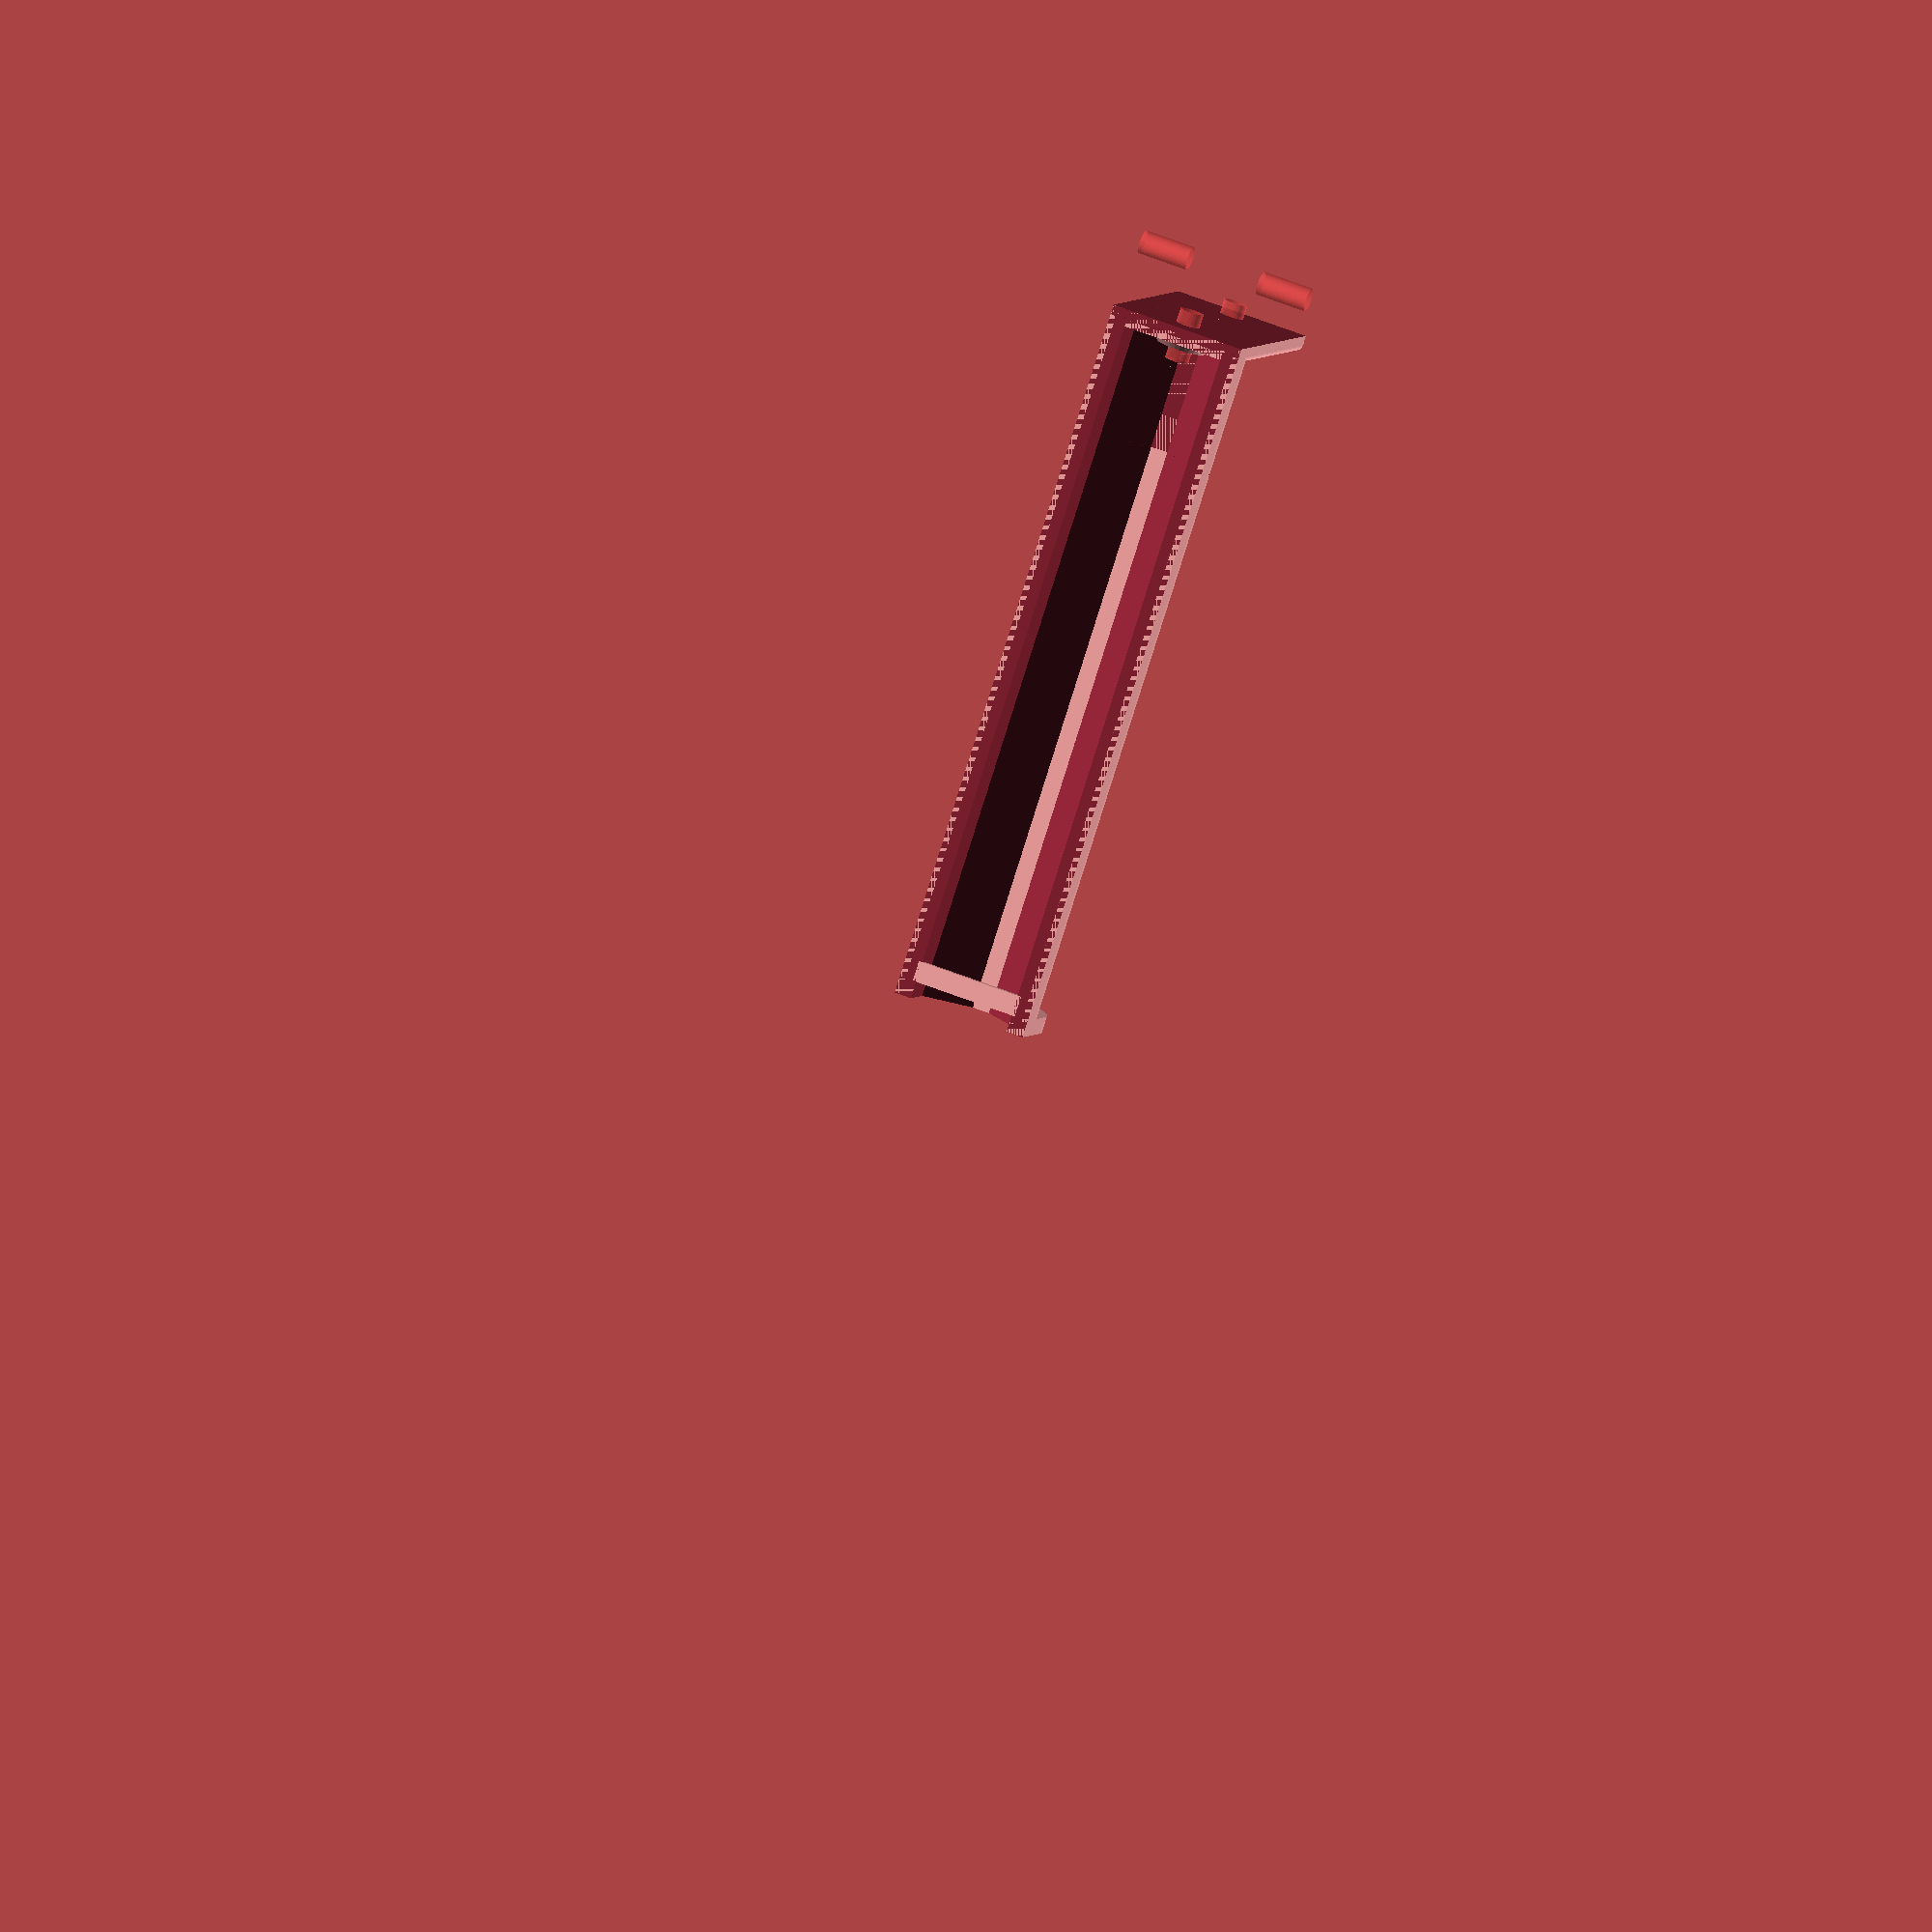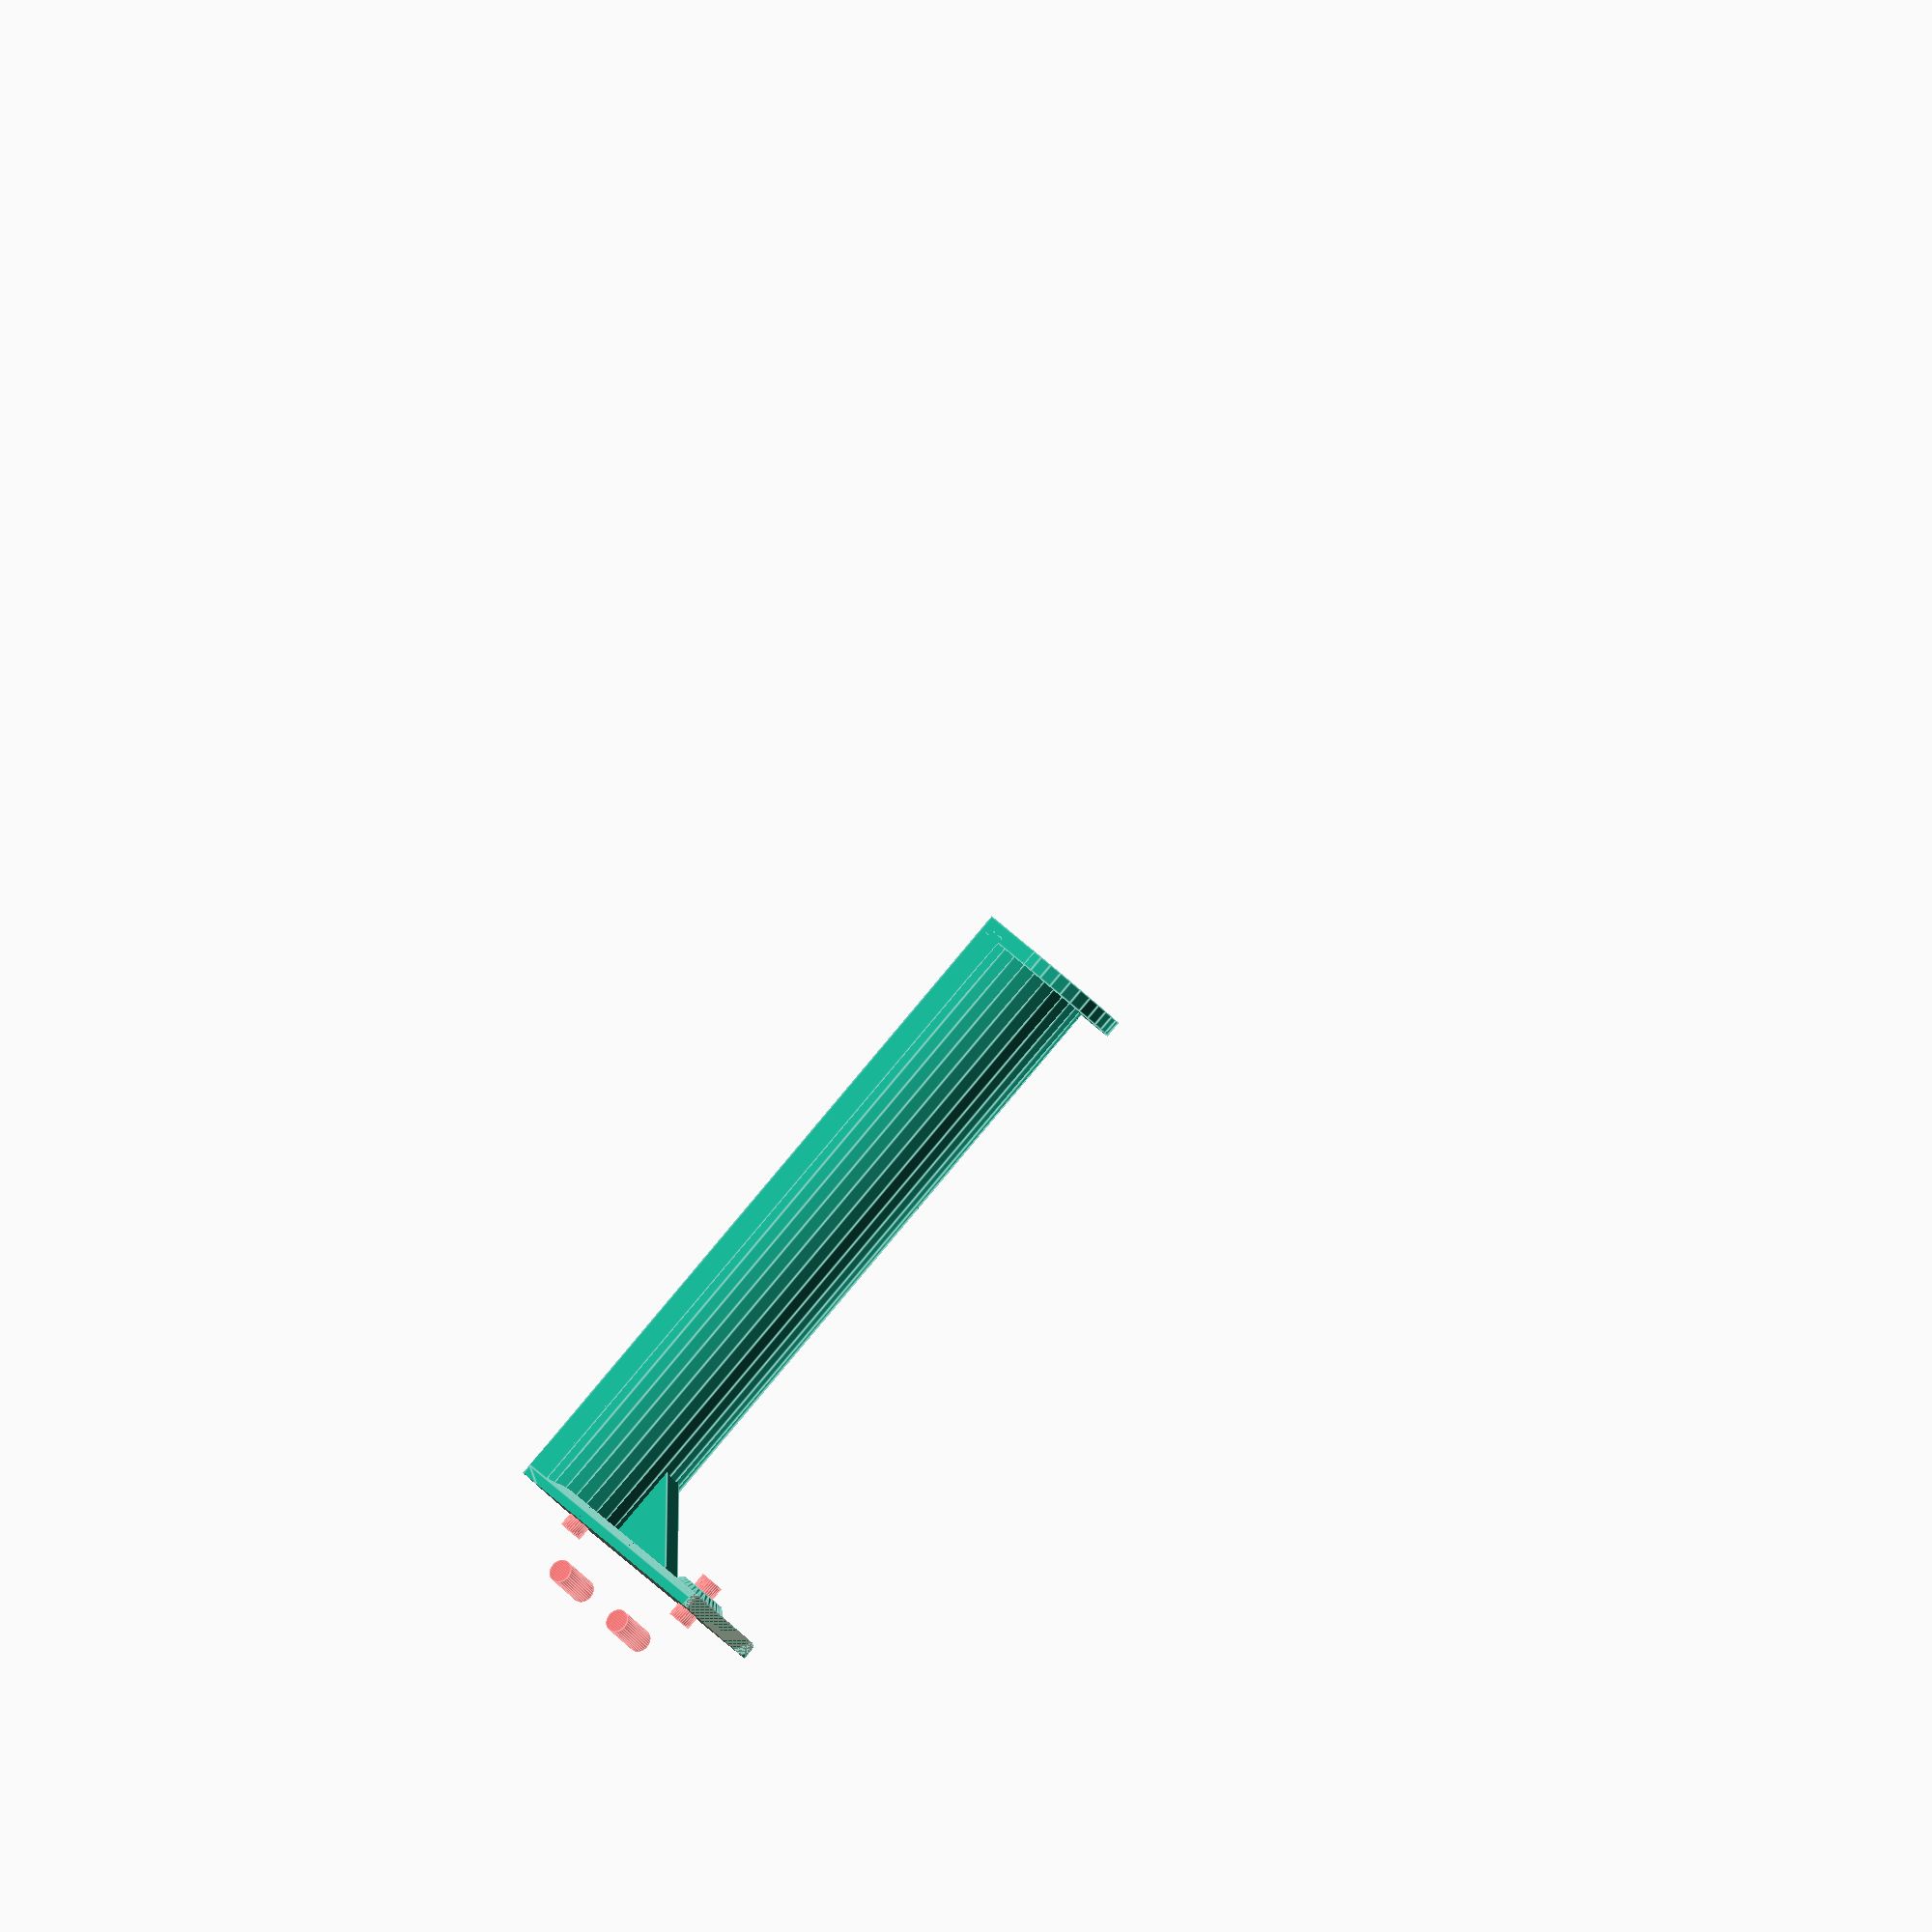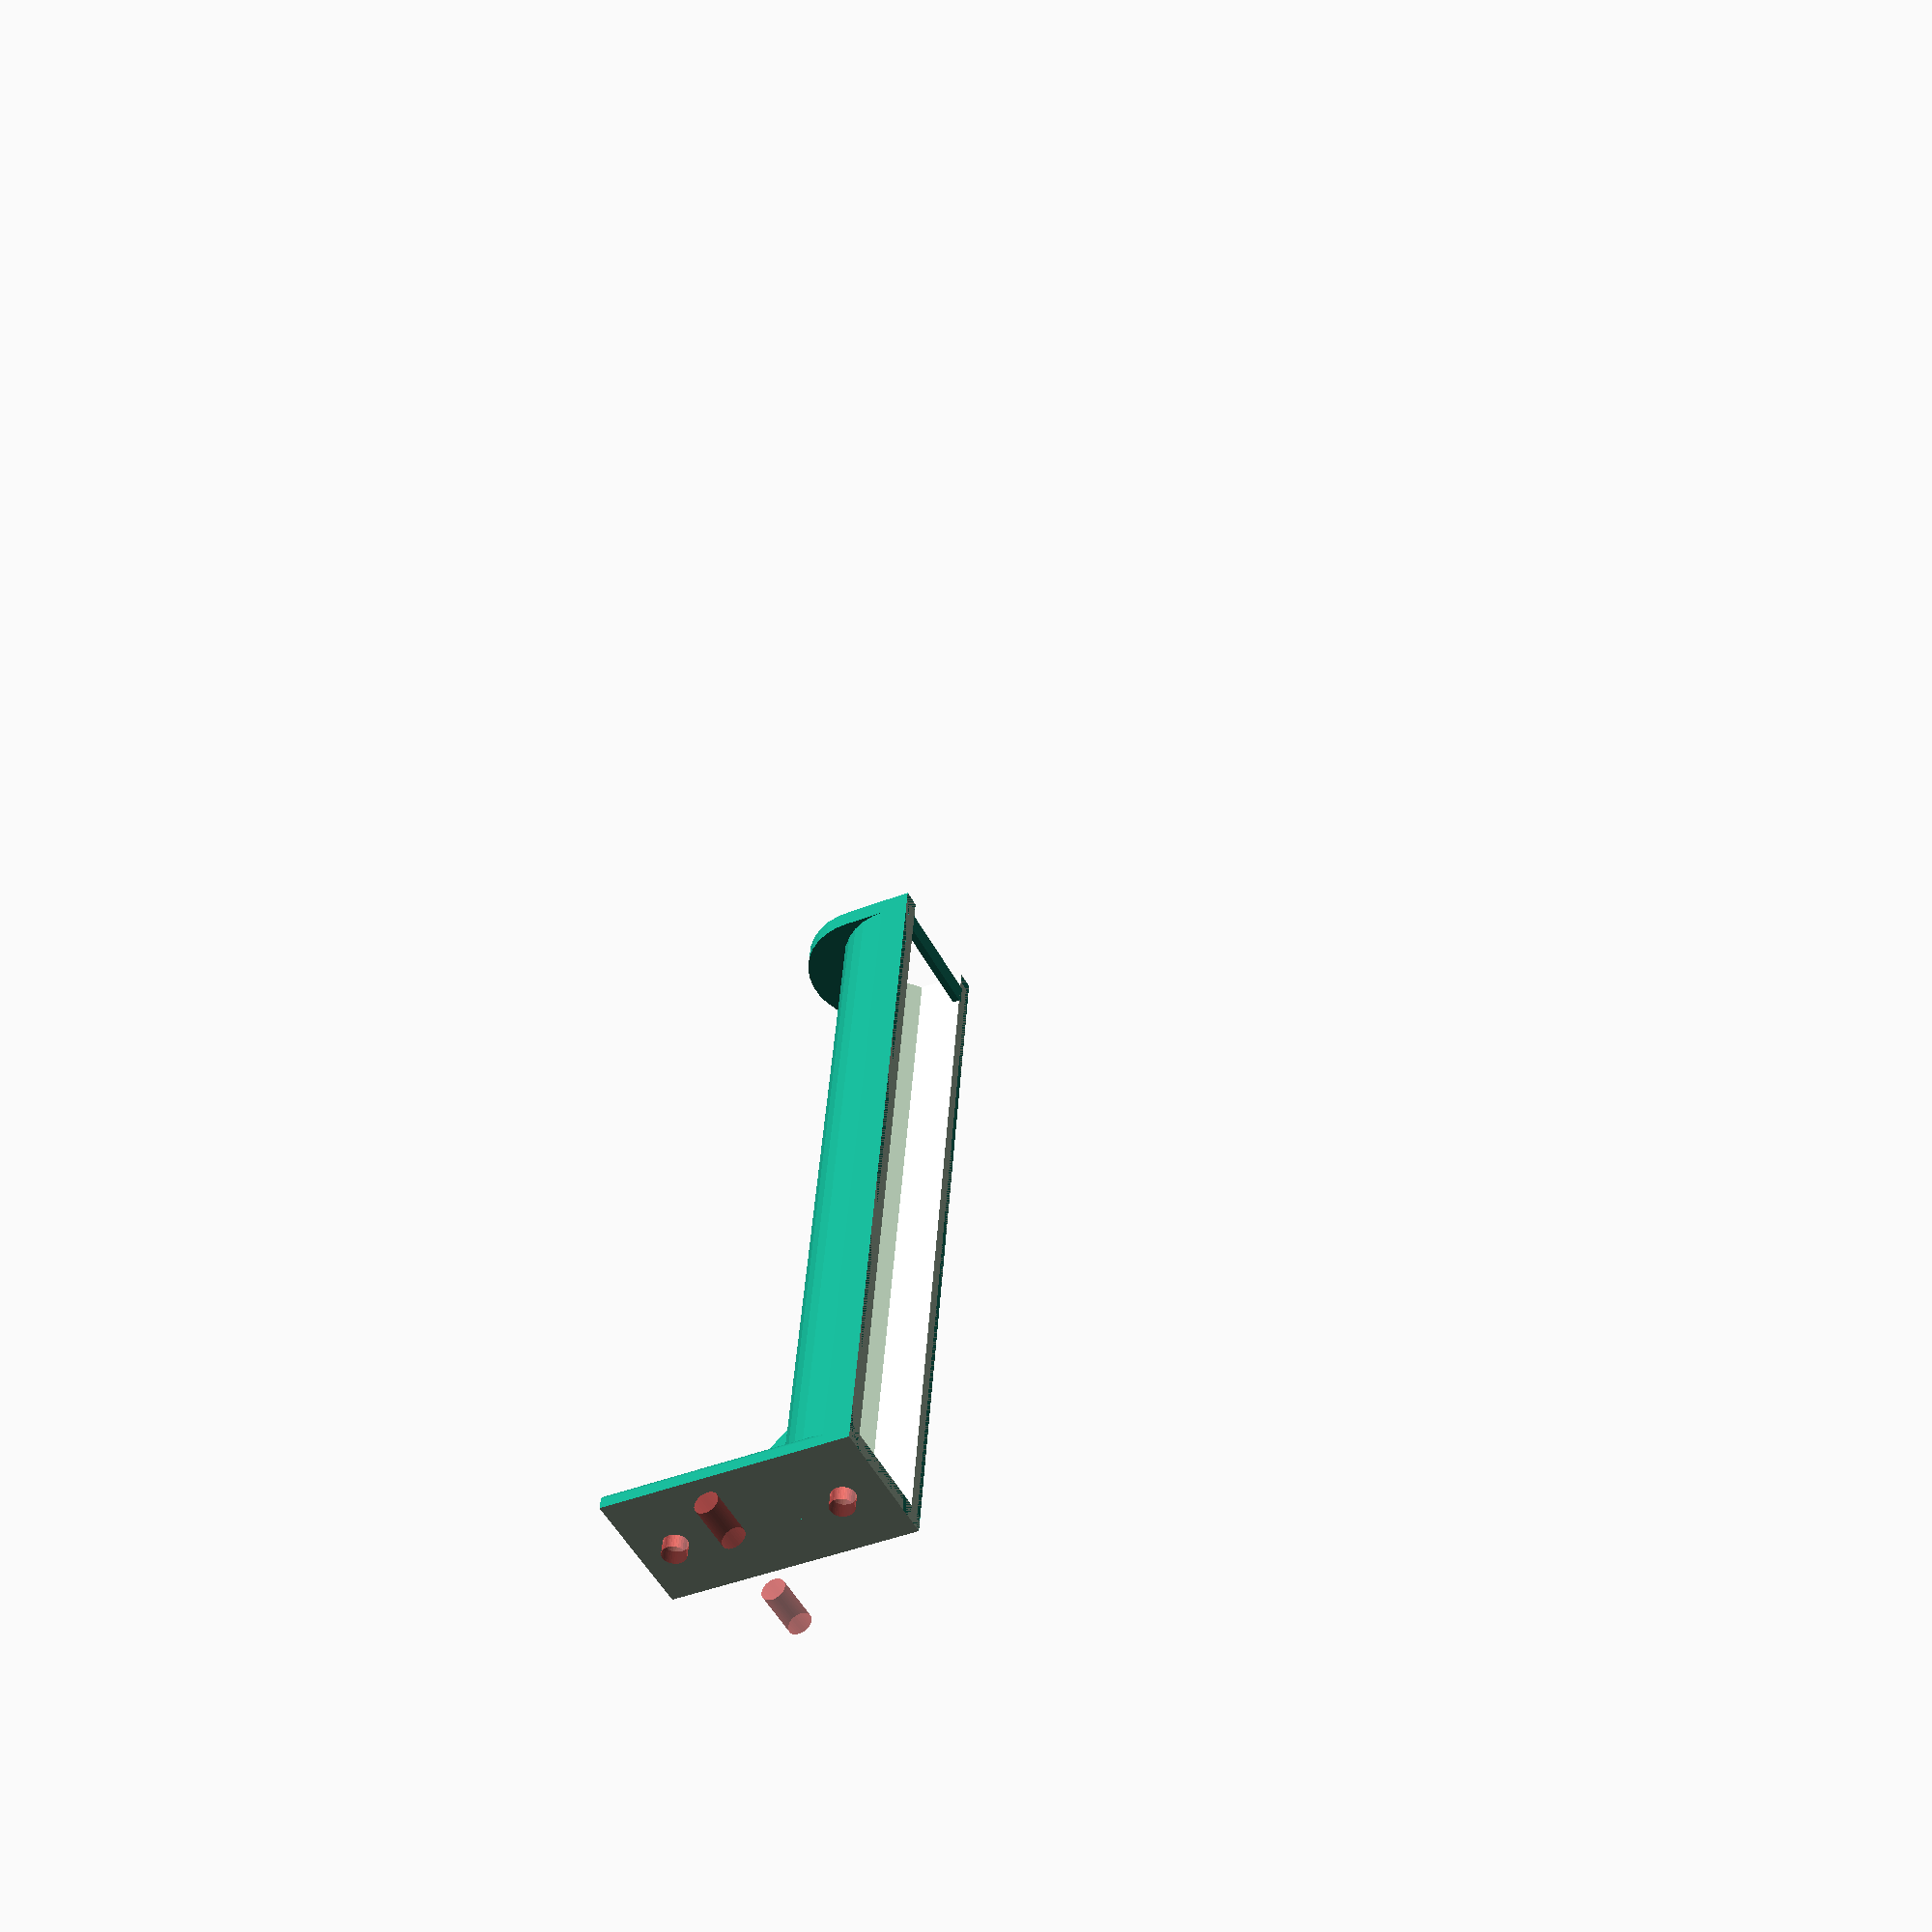
<openscad>
// Stephen Stair 2014 (sgstair@akkit.org)
// Openbeam Kossel Spool Holder
// Ground up recreation of the thing here: http://www.thingiverse.com/thing:209294


beamsize = 15;
beamgapwidth = 3;
beamgapdepth=3;

beam_grip = 0.5;

interface_height = 37;
interface_overlap = beamsize*.85;

interface_smooth = 1;

wall = 2.5;
screw_wall = 3.5;
screw_size = 3.5;
screw_reinforce_radius = 7/2;


screw_low = 6;
screw_mid = interface_height/2;
screw_high = interface_height-6;

holder_length = 100;
holder_radius = (beamsize+wall*2)/2;
holder_height = 4;
holder_retain = 6;

support_size = 12;
support_wall = 4;

$fs = 0.1;
$fa = 11;


module beam(length)
{
	difference() {
		translate([-beamsize/2,-beamsize/2,0])
			cube([beamsize,beamsize,length]);

		translate([-beamsize/2,0,0])
			cube([beamgapdepth*2,beamgapwidth,length*3],center=true);
		translate([beamsize/2,0,0])
			cube([beamgapdepth*2,beamgapwidth,length*3],center=true);

		translate([0,-beamsize/2,0])
			cube([beamgapwidth,beamgapdepth*2,length*3],center=true);
		translate([0,beamsize/2,0])
			cube([beamgapwidth,beamgapdepth*2,length*3],center=true);
   }
}


module screw_reinforce()
{
	rotate([0,90,0])
		cylinder(r1=screw_reinforce_radius+screw_wall, r2 = screw_reinforce_radius,h=screw_wall);
  
}

module beam_interface()
{
	difference() {
		union()
		{
			// core wall

			// Round corners of interface base surface.
			minkowski()
      	{
				translate([0,0,interface_height/2])
					cube([beamsize+wall*2-interface_smooth*2, beamsize+wall*2-interface_smooth*2, interface_height-1],center=true);

				cylinder(r = interface_smooth, h=1, center=true);
			}

			// Add reinforcement around screw holes
			translate([beamsize/2,0,screw_low])
				screw_reinforce();			

			translate([beamsize/2,0,screw_high])
				screw_reinforce();

			translate([0,beamsize/2,screw_mid])
				rotate([0,0,90])
					screw_reinforce();

			translate([0,-beamsize/2,screw_mid])
				rotate([0,0,-90])
					screw_reinforce();
		}


		cube([beamsize-beam_grip*2,beamsize-beam_grip*2,interface_height*3],center=true);

		translate([-beamsize*1.5-interface_overlap+12.8,0,0])
			cube([beamsize*4,beamsize*4,interface_height*3],center=true);

		translate([0,0,-5]) beam(10+interface_height);

		// Cut off anything above the top
		translate([-beamsize*2,-beamsize*2,interface_height])
			cube([beamsize*4,beamsize*4,beamsize*4]);

		// Cut off anything below the bottom
		translate([-beamsize*2,-beamsize*2,-beamsize*4])
			cube([beamsize*4,beamsize*4,beamsize*4]);



		// screw holes

		translate([beamsize/2-2,0,screw_low])
			rotate([0,90,0])
				#cylinder(r=screw_size/2,h=screw_wall+4);

		translate([beamsize/2-2,0,screw_high])
			rotate([0,90,0])
				#cylinder(r=screw_size/2,h=screw_wall+4);

		translate([0,beamsize/2-2,screw_mid])
			rotate([-90,0,0])
				#cylinder(r=screw_size/2,h=screw_wall+4);

		translate([0,-beamsize/2+2,screw_mid])
			rotate([90,0,0])
				#cylinder(r=screw_size/2,h=screw_wall+4);
	}
}

module holder()
{
   // Calculate size of shapes to be removed below the holder
	remove_base_height = holder_height + holder_radius - (holder_radius-wall);
   
	remove_start = beamsize/2+wall-2;
	remove_length = holder_length+wall*4;
	remove_base_width = holder_radius*2-wall*2;
   remove_angle_size = (holder_radius-wall)*sqrt(2);

	difference()
	{
		union()
		{
			translate([beamsize/2+wall-1,0,holder_height])
				rotate([0,90,0])
					cylinder(r=holder_radius,h=holder_length+2);

			translate([beamsize/2+wall-1, -holder_radius, 0])
				cube([holder_length+2, holder_radius*2, holder_height]);
	
			translate([beamsize/2+wall+holder_length,0,holder_height + holder_retain])
				rotate([0,90,0])
					cylinder(r=holder_radius,h=wall);
	
			translate([beamsize/2+wall+holder_length, -holder_radius, 0])
				cube([wall, holder_radius*2, holder_height+holder_retain]);
		}

		translate([0,-holder_radius*2,-holder_radius*2])
			cube([remove_length*2,holder_radius*4,holder_radius*2]);
		translate([remove_start,-remove_base_width/2, -holder_radius*2])
			cube([remove_length,remove_base_width, remove_base_height + holder_radius*2]);

		difference()
		{
			translate([0,0,remove_base_height])
				rotate([45,0,0])
					translate([remove_start,-remove_angle_size/2,-remove_angle_size/2])
				      cube([remove_length, remove_angle_size,remove_angle_size]);

			translate([0,-holder_radius*2,remove_base_height + holder_radius - wall*1.5])
				cube([remove_length*2, holder_radius*4, holder_radius]);
		}

	}
}

module support()
{
	base_size = support_size*2/sqrt(2);

	translate([beamsize/2+wall,0,holder_height + holder_radius - wall/2])
	difference()
	{
		rotate([90,45,0])
   		cube([base_size,base_size,support_wall],center=true);

		translate([-base_size*2-wall/2,-base_size,-base_size])
			cube([base_size*2,base_size*2,base_size*2]);

		translate([-base_size,-base_size,-base_size*2])
			cube([base_size*2,base_size*2,base_size*2]);

	}
}


union()
{
	beam_interface();
	holder();
	support();
	translate([107,-8,0]) cube([3,16,1]);
}
</openscad>
<views>
elev=176.9 azim=251.9 roll=345.4 proj=o view=solid
elev=138.7 azim=145.6 roll=218.7 proj=o view=edges
elev=220.0 azim=81.9 roll=63.4 proj=p view=wireframe
</views>
